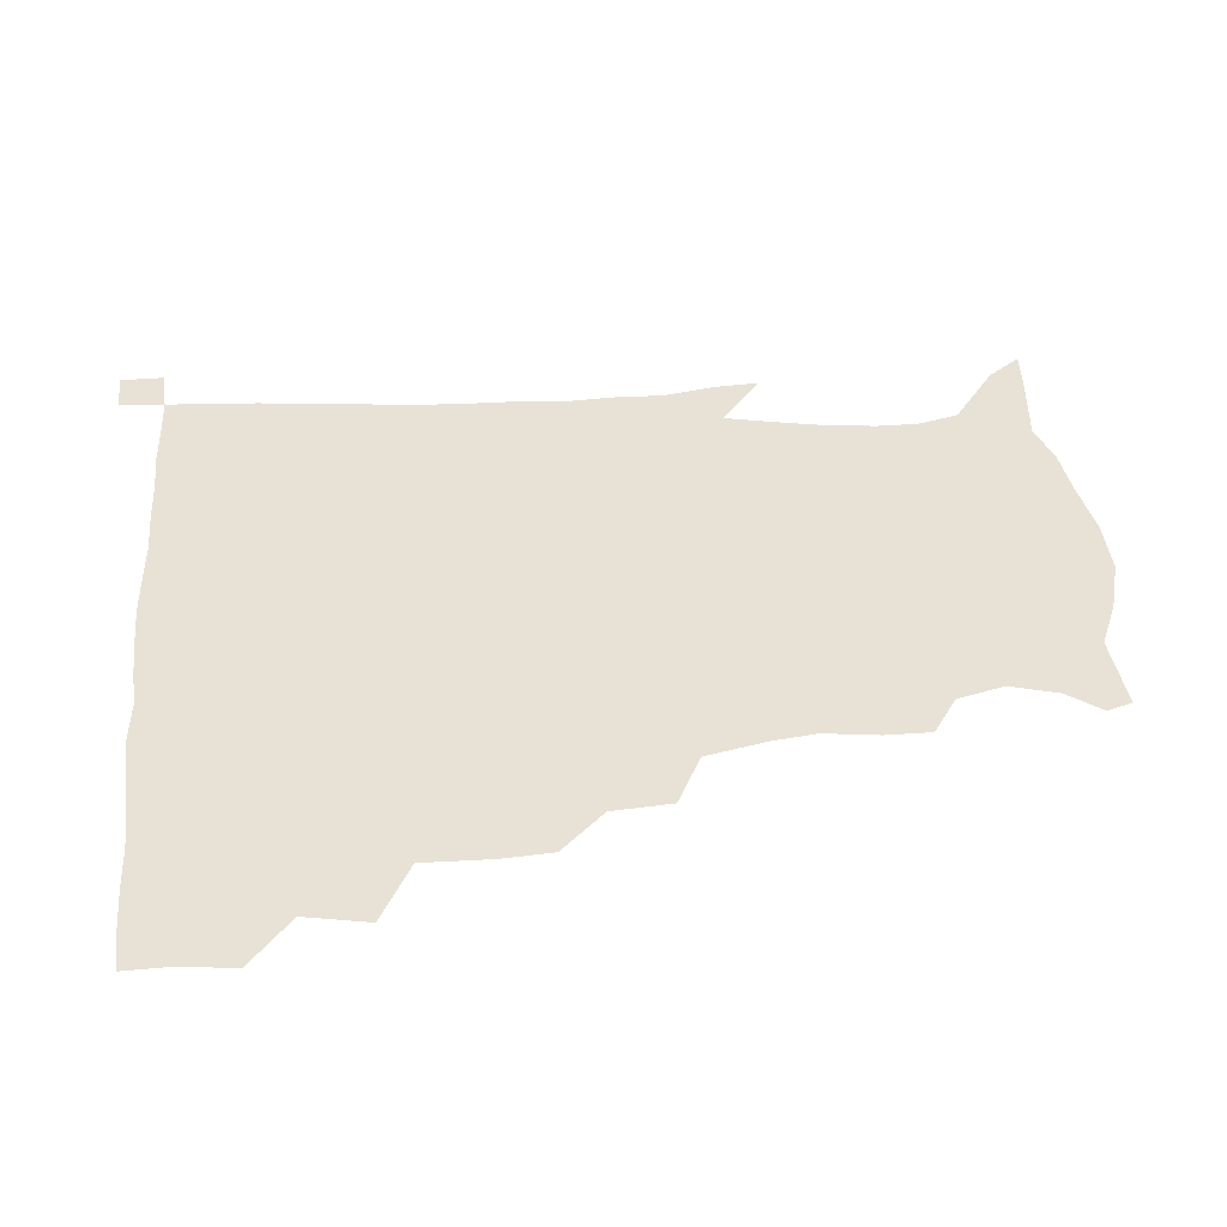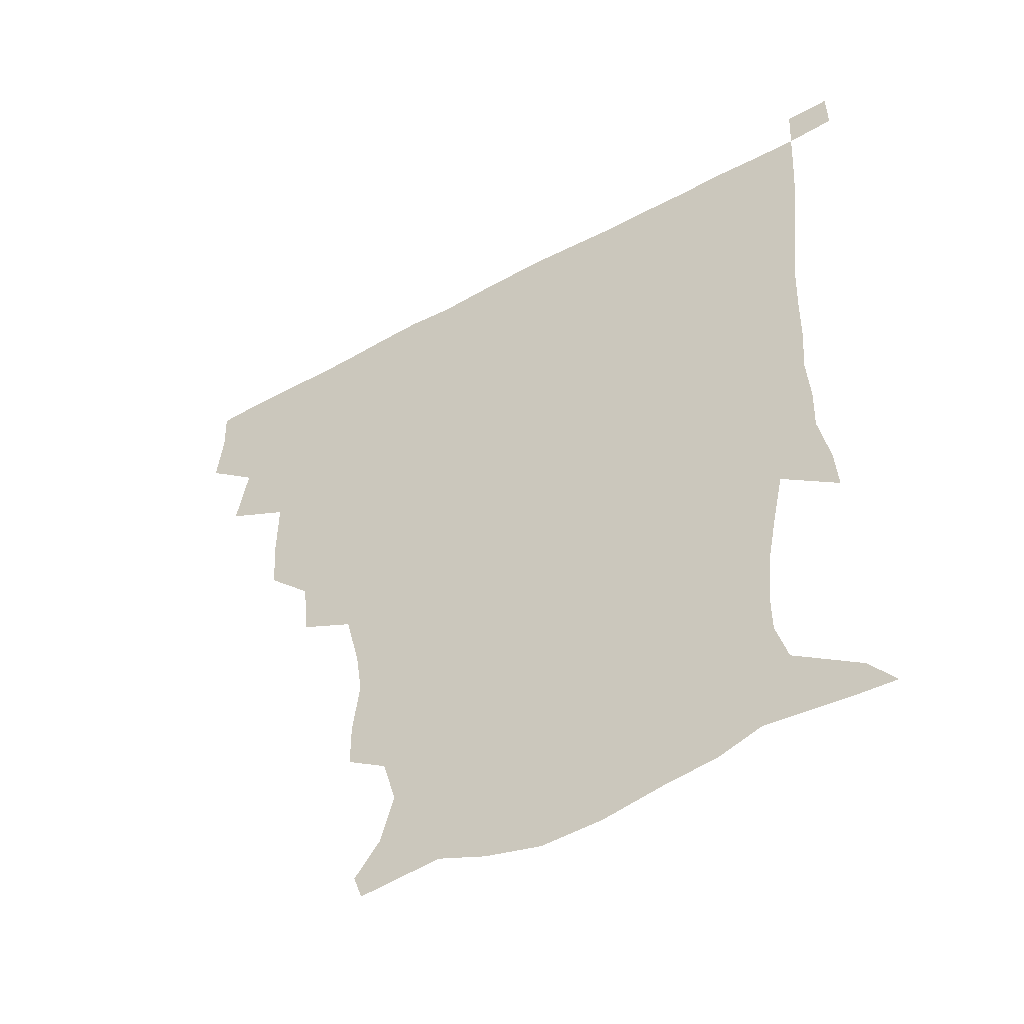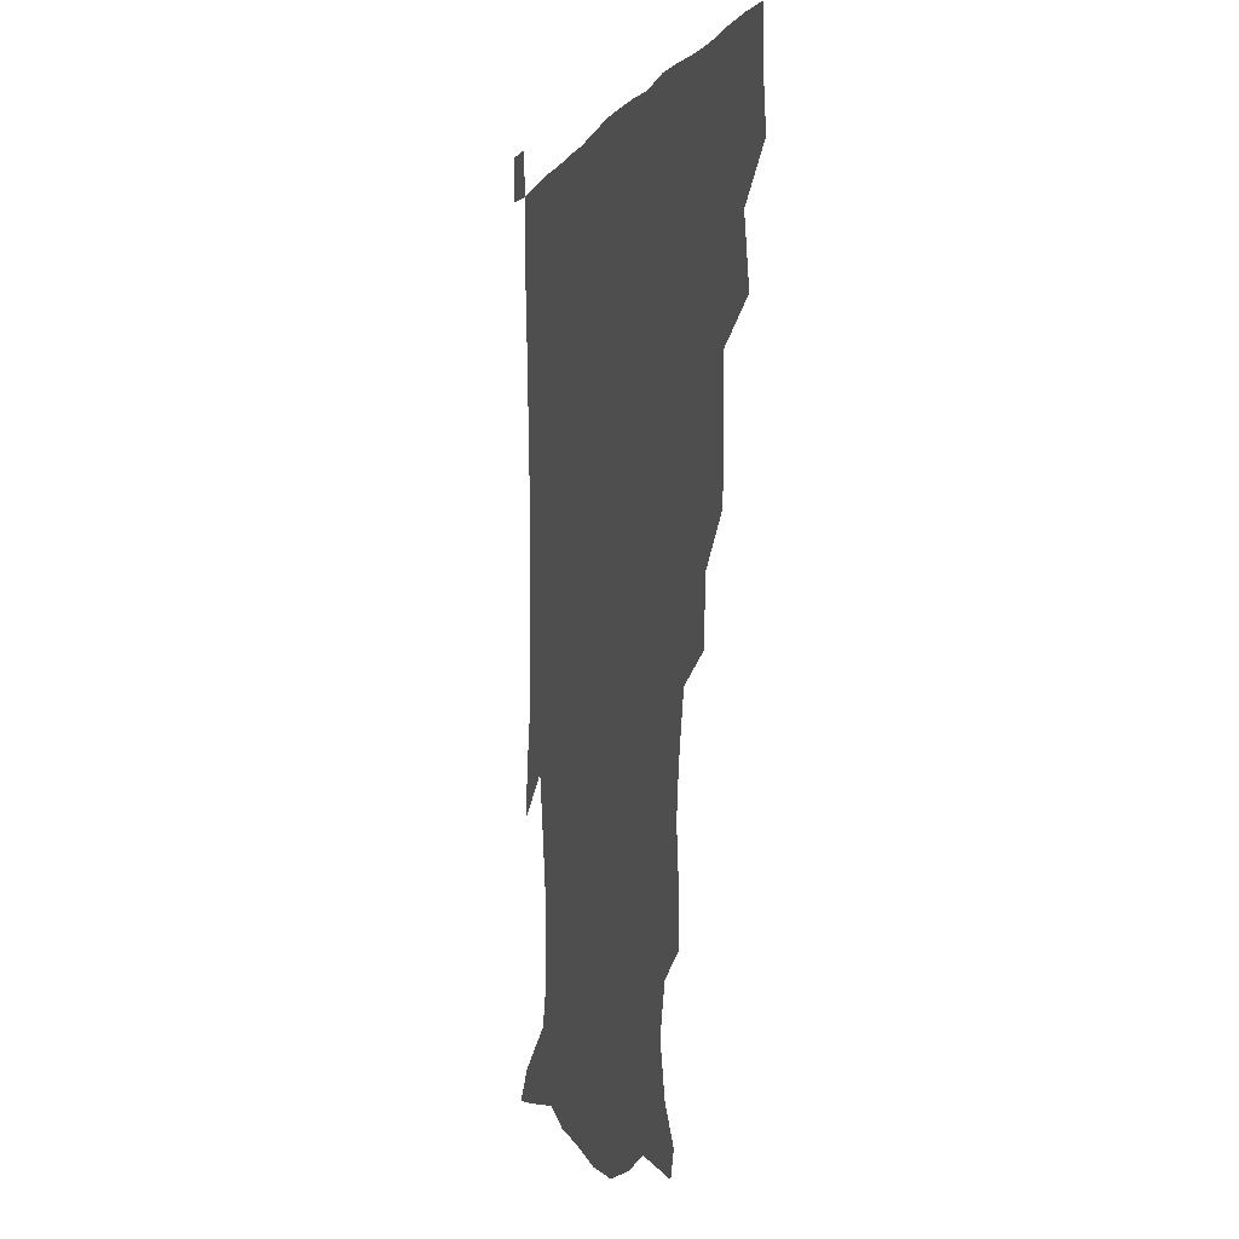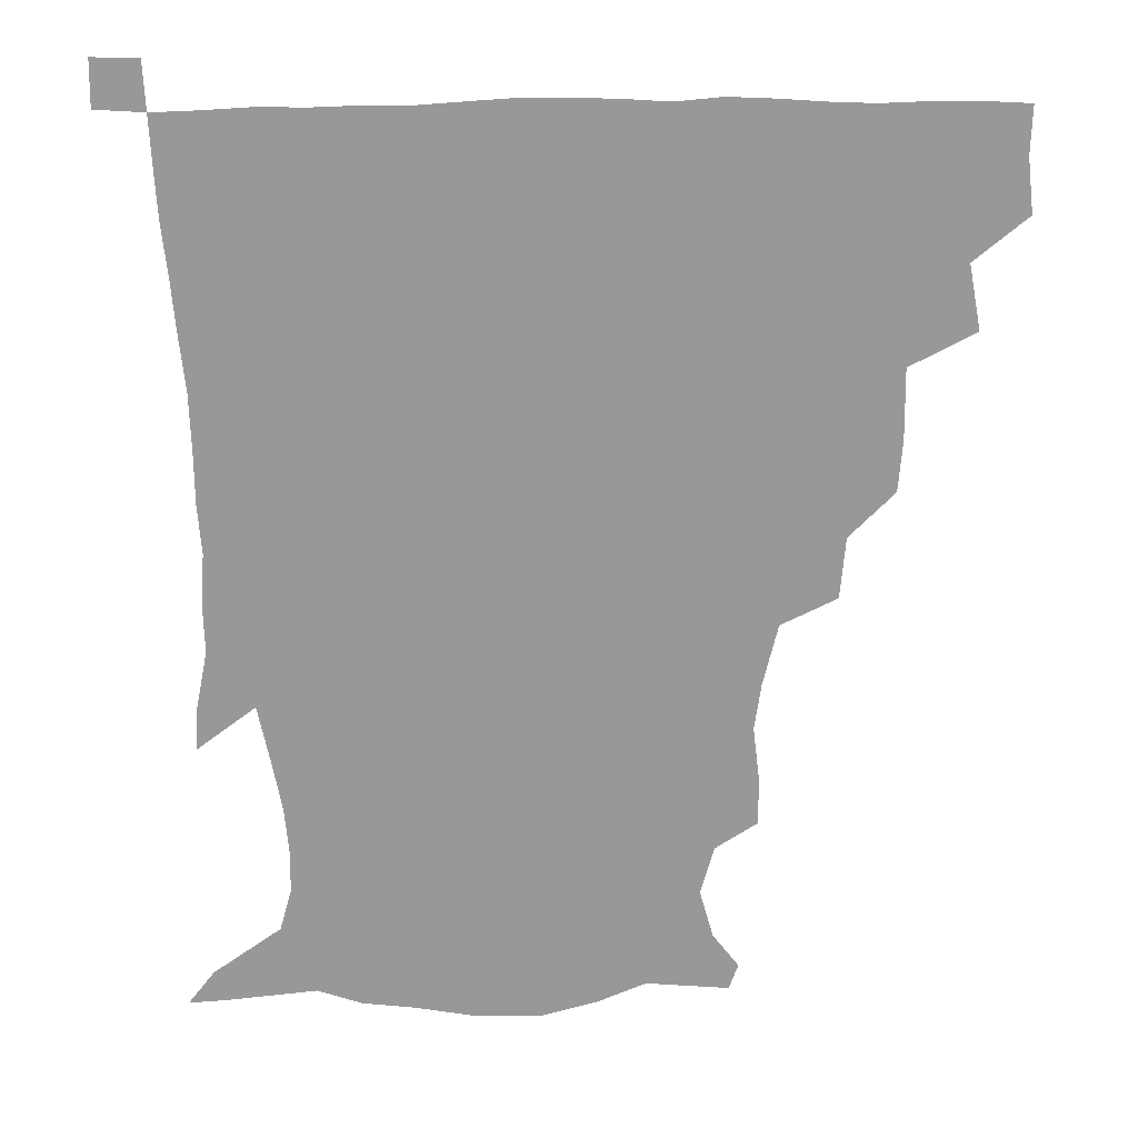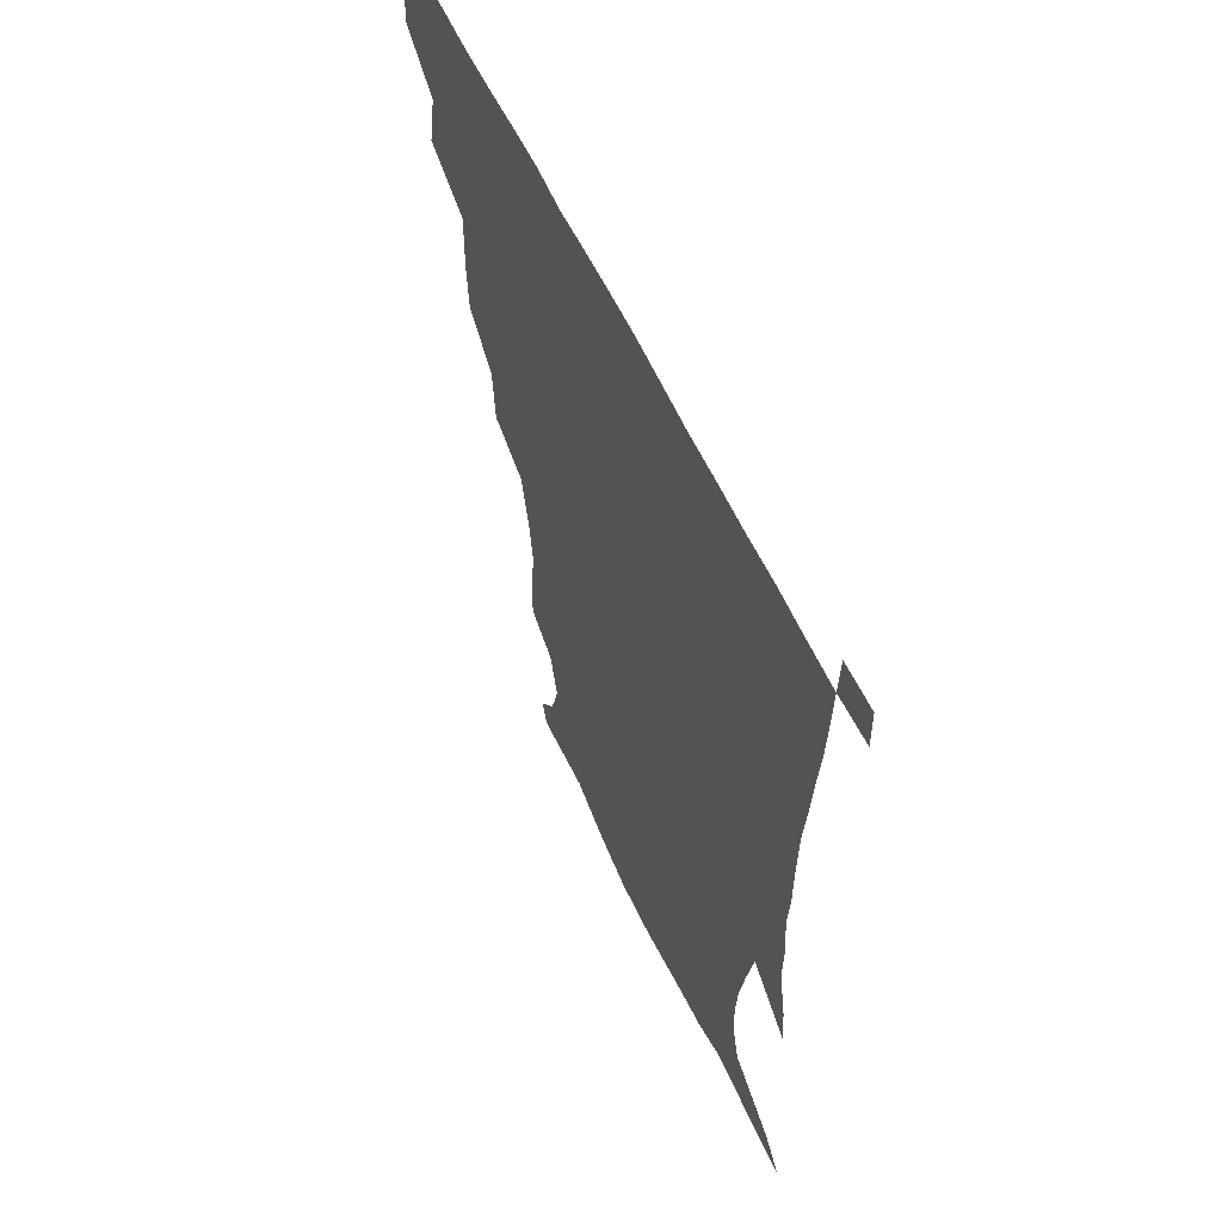
<metadata>
{"format":"obj","ext":"obj","renderer":"f3d","projection":"perspective","resolution":1024,"background":"white","views":[{"elev":40.4,"azim":-94.6,"up":"+Z"},{"elev":-50.7,"azim":30.7,"up":"+Y"},{"elev":-2.4,"azim":-104.8,"up":"+Y"},{"elev":21.6,"azim":177.4,"up":"+Y"},{"elev":58.2,"azim":65.4,"up":"+Y"}]}
</metadata>
<code>
v 435.1 402.6 0
v 437.1 420.2 0
v 436.6 435.5 0
v 448.5 367.4 0
v 452.5 388.5 0
v 452.2 404.8 0
v 452.1 420.4 0
v 451.5 436.3 0
v 470.9 317.1 0
v 469.6 333.7 0
v 469.9 356.6 0
v 469 374.6 0
v 468.9 390.8 0
v 467.7 405.8 0
v 467 420.9 0
v 466.4 436.4 0
v 487.3 282.6 0
v 485.6 302.5 0
v 485.7 324.4 0
v 484.9 342.2 0
v 485.3 361.7 0
v 484.5 377 0
v 483.6 391.6 0
v 482.8 406.1 0
v 482.3 420.9 0
v 482 435.9 0
v 510.4 205.6 0
v 510.4 220.5 0
v 512.6 238.8 0
v 510.4 253.8 0
v 505.6 273.9 0
v 501.7 293.3 0
v 502.9 316.7 0
v 501.4 332.1 0
v 499.9 346.6 0
v 499.6 362.8 0
v 499 377.6 0
v 498.2 391.9 0
v 497.5 406.4 0
v 497.1 421.1 0
v 496.8 436.6 0
v 515.4 153.9 0
v 524 165.2 0
v 528.5 181.1 0
v 524 196.9 0
v 525 218.6 0
v 523.9 233.5 0
v 523 249.8 0
v 520.2 266.5 0
v 517.7 282.8 0
v 515.9 298.9 0
v 516.2 319.3 0
v 515 333.4 0
v 514.8 349.1 0
v 513.9 363.1 0
v 513.7 377.8 0
v 512.7 392 0
v 512.3 406.5 0
v 511.8 421 0
v 511.5 437.6 0
v 518.4 145.5 0
v 528.3 157.5 0
v 535.4 172 0
v 536.9 188.5 0
v 535.6 206 0
v 537.6 227.4 0
v 536 242.1 0
v 534.2 255.4 0
v 531.8 269.3 0
v 530.5 286.4 0
v 530.6 304.6 0
v 529.8 320 0
v 529.4 334.8 0
v 529.3 349.9 0
v 528.7 363.8 0
v 528.8 378.2 0
v 527.8 392.2 0
v 527.2 406.8 0
v 526.5 422.1 0
v 525.9 438.2 0
v 530 146.6 0
v 542.3 161.8 0
v 548.6 180.9 0
v 548.2 195 0
v 548.6 210.6 0
v 548.9 232.4 0
v 548.1 245.5 0
v 547.2 261.3 0
v 545.2 273.5 0
v 544.5 289.8 0
v 544.5 306.7 0
v 544 321.3 0
v 544 336.1 0
v 543.6 350.2 0
v 543.6 364.5 0
v 543 378.1 0
v 542.6 392.1 0
v 542.7 406.3 0
v 542 421.1 0
v 541.1 436.9 0
v 545.5 148 0
v 557.8 166.1 0
v 560.4 181.6 0
v 560.1 197.6 0
v 561.9 216.4 0
v 561.2 231.7 0
v 560.3 247.5 0
v 559.8 261.8 0
v 558.6 276.5 0
v 558.6 292.5 0
v 558.7 308 0
v 557.9 320.4 0
v 558 336.5 0
v 558.2 350.9 0
v 558 364.4 0
v 557.3 377.9 0
v 557.6 392.1 0
v 557.4 406.3 0
v 556.7 421.1 0
v 555.6 437.9 0
v 561.5 141.4 0
v 571.5 166.8 0
v 573.9 185.1 0
v 574.1 197.5 0
v 573.7 217.5 0
v 574.4 232.2 0
v 573.2 246.7 0
v 573 261.4 0
v 572.3 275.1 0
v 571.9 290.9 0
v 572 307.7 0
v 572.6 323.3 0
v 572.2 336 0
v 572.3 350.4 0
v 572.6 364.6 0
v 572.4 378 0
v 572.8 392.1 0
v 572.5 406 0
v 571.2 421.8 0
v 569.9 438.4 0
v 580.3 136.6 0
v 585.4 166.5 0
v 586.4 185.2 0
v 587.4 203.7 0
v 587.2 218.7 0
v 587.4 235.5 0
v 587 248.5 0
v 586.4 265.3 0
v 587.1 278.6 0
v 586.1 293.1 0
v 586.2 309.3 0
v 586.3 323.6 0
v 586.7 337.2 0
v 586.8 351.9 0
v 586.9 364.3 0
v 587.7 378.8 0
v 587.3 392.3 0
v 587 406 0
v 585.6 422.2 0
v 584 438.6 0
v 600.6 137.1 0
v 599.8 165.2 0
v 600.1 184.8 0
v 600.3 200.3 0
v 600.6 216.9 0
v 600 233.4 0
v 599.9 249.4 0
v 600.2 262.6 0
v 599.6 280.2 0
v 600.1 293.4 0
v 600 308.9 0
v 600.6 321.6 0
v 600.6 337.4 0
v 600.8 350.8 0
v 601.7 365.7 0
v 602 379.2 0
v 601.9 392.7 0
v 601.3 407.3 0
v 600.2 422.4 0
v 598.7 437.7 0
v 620.6 140.9 0
v 615.7 162.3 0
v 612.9 183.8 0
v 612.6 200 0
v 613.5 217.4 0
v 613 234.3 0
v 613.2 247.6 0
v 613.7 263.7 0
v 613.2 277.9 0
v 613.5 293.2 0
v 613.4 307.9 0
v 614.4 324.5 0
v 614.6 337.2 0
v 614.9 350.3 0
v 615.5 365.7 0
v 616 379.4 0
v 616.4 392.9 0
v 617 406.8 0
v 616.1 421.3 0
v 614.3 436.6 0
v 638 143.1 0
v 629.9 163.7 0
v 627.4 179.2 0
v 624.7 197.5 0
v 624.9 218.3 0
v 625.6 234.1 0
v 626.5 247.3 0
v 626.5 264.6 0
v 627.5 276 0
v 627 291.3 0
v 627.2 305.7 0
v 626.8 324.2 0
v 627.9 338.3 0
v 628.9 350.7 0
v 629.5 364.9 0
v 630.2 378.7 0
v 630.8 392.8 0
v 631.8 406.9 0
v 631.1 421.2 0
v 629.3 436.7 0
v 652.4 148.1 0
v 643.8 163 0
v 638.4 181.2 0
v 637.4 195.6 0
v 637.1 213.1 0
v 638 229.6 0
v 640.1 243.2 0
v 639.7 261.1 0
v 639.9 276.1 0
v 639.9 290.8 0
v 640.4 305.8 0
v 641.1 319.8 0
v 641 336.5 0
v 642.5 349.6 0
v 643.3 364.1 0
v 644.1 379.6 0
v 645 392.6 0
v 645.7 407.1 0
v 646 420.9 0
v 644.9 436.3 0
v 668.1 146.7 0
v 657.3 161.4 0
v 650.7 177.1 0
v 648.8 191.2 0
v 647.9 209.7 0
v 649.8 224.1 0
v 652.3 239.7 0
v 653 257.7 0
v 652.3 273.8 0
v 653.1 287.4 0
v 652.6 304.1 0
v 654 317.3 0
v 654.1 333.7 0
v 655.6 348 0
v 657 362.1 0
v 657.7 378.1 0
v 659 392.6 0
v 659.9 406.8 0
v 660.4 421 0
v 659.8 436.6 0
v 681.7 145.4 0
v 670.9 158.7 0
v 663.3 171.2 0
v 659.5 185 0
v 659.3 198.8 0
v 660.8 214 0
v 664 230.8 0
v 667.9 249.4 0
v 667.2 265.3 0
v 666.1 281.7 0
v 665.8 298 0
v 666.4 313 0
v 668.9 325.9 0
v 668.4 344.6 0
v 669.7 360.4 0
v 670.6 377.3 0
v 673.1 390.9 0
v 674.1 406.3 0
v 674.9 420.8 0
v 675.4 435.7 0
v 694 144.7 0
v 685.3 155.8 0
v 686.9 235.2 0
v 685.9 249.7 0
v 682.3 268.3 0
v 682.7 283.2 0
v 681.6 300.7 0
v 682.8 316.1 0
v 683 333.8 0
v 683.6 352.1 0
v 685.4 369.3 0
v 687 387.5 0
v 688.8 403.9 0
v 689.8 420 0
v 690.5 435.2 0
v 691.3 450.7 0
v 706.2 436.2 0
v 706 451.1 0
f 5 6 1
f 1 6 2
f 6 7 2
f 2 7 3
f 7 8 3
f 11 12 4
f 4 12 5
f 12 13 5
f 5 13 6
f 13 14 6
f 6 14 7
f 14 15 7
f 7 15 8
f 15 16 8
f 18 19 9
f 9 19 10
f 19 20 10
f 10 20 11
f 20 21 11
f 11 21 12
f 21 22 12
f 12 22 13
f 22 23 13
f 13 23 14
f 23 24 14
f 14 24 15
f 24 25 15
f 15 25 16
f 25 26 16
f 31 32 17
f 17 32 18
f 32 33 18
f 18 33 19
f 33 34 19
f 19 34 20
f 34 35 20
f 20 35 21
f 35 36 21
f 21 36 22
f 36 37 22
f 22 37 23
f 37 38 23
f 23 38 24
f 38 39 24
f 24 39 25
f 39 40 25
f 25 40 26
f 40 41 26
f 45 46 27
f 27 46 28
f 46 47 28
f 28 47 29
f 47 48 29
f 29 48 30
f 48 49 30
f 30 49 31
f 49 50 31
f 31 50 32
f 50 51 32
f 32 51 33
f 51 52 33
f 33 52 34
f 52 53 34
f 34 53 35
f 53 54 35
f 35 54 36
f 54 55 36
f 36 55 37
f 55 56 37
f 37 56 38
f 56 57 38
f 38 57 39
f 57 58 39
f 39 58 40
f 58 59 40
f 40 59 41
f 59 60 41
f 61 62 42
f 42 62 43
f 62 63 43
f 43 63 44
f 63 64 44
f 44 64 45
f 64 65 45
f 45 65 46
f 65 66 46
f 46 66 47
f 66 67 47
f 47 67 48
f 67 68 48
f 48 68 49
f 68 69 49
f 49 69 50
f 69 70 50
f 50 70 51
f 70 71 51
f 51 71 52
f 71 72 52
f 52 72 53
f 72 73 53
f 53 73 54
f 73 74 54
f 54 74 55
f 74 75 55
f 55 75 56
f 75 76 56
f 56 76 57
f 76 77 57
f 57 77 58
f 77 78 58
f 58 78 59
f 78 79 59
f 59 79 60
f 79 80 60
f 61 81 62
f 81 82 62
f 62 82 63
f 82 83 63
f 63 83 64
f 83 84 64
f 64 84 65
f 84 85 65
f 65 85 66
f 85 86 66
f 66 86 67
f 86 87 67
f 67 87 68
f 87 88 68
f 68 88 69
f 88 89 69
f 69 89 70
f 89 90 70
f 70 90 71
f 90 91 71
f 71 91 72
f 91 92 72
f 72 92 73
f 92 93 73
f 73 93 74
f 93 94 74
f 74 94 75
f 94 95 75
f 75 95 76
f 95 96 76
f 76 96 77
f 96 97 77
f 77 97 78
f 97 98 78
f 78 98 79
f 98 99 79
f 79 99 80
f 99 100 80
f 81 101 82
f 101 102 82
f 82 102 83
f 102 103 83
f 83 103 84
f 103 104 84
f 84 104 85
f 104 105 85
f 85 105 86
f 105 106 86
f 86 106 87
f 106 107 87
f 87 107 88
f 107 108 88
f 88 108 89
f 108 109 89
f 89 109 90
f 109 110 90
f 90 110 91
f 110 111 91
f 91 111 92
f 111 112 92
f 92 112 93
f 112 113 93
f 93 113 94
f 113 114 94
f 94 114 95
f 114 115 95
f 95 115 96
f 115 116 96
f 96 116 97
f 116 117 97
f 97 117 98
f 117 118 98
f 98 118 99
f 118 119 99
f 99 119 100
f 119 120 100
f 101 121 102
f 121 122 102
f 102 122 103
f 122 123 103
f 103 123 104
f 123 124 104
f 104 124 105
f 124 125 105
f 105 125 106
f 125 126 106
f 106 126 107
f 126 127 107
f 107 127 108
f 127 128 108
f 108 128 109
f 128 129 109
f 109 129 110
f 129 130 110
f 110 130 111
f 130 131 111
f 111 131 112
f 131 132 112
f 112 132 113
f 132 133 113
f 113 133 114
f 133 134 114
f 114 134 115
f 134 135 115
f 115 135 116
f 135 136 116
f 116 136 117
f 136 137 117
f 117 137 118
f 137 138 118
f 118 138 119
f 138 139 119
f 119 139 120
f 139 140 120
f 121 141 122
f 141 142 122
f 122 142 123
f 142 143 123
f 123 143 124
f 143 144 124
f 124 144 125
f 144 145 125
f 125 145 126
f 145 146 126
f 126 146 127
f 146 147 127
f 127 147 128
f 147 148 128
f 128 148 129
f 148 149 129
f 129 149 130
f 149 150 130
f 130 150 131
f 150 151 131
f 131 151 132
f 151 152 132
f 132 152 133
f 152 153 133
f 133 153 134
f 153 154 134
f 134 154 135
f 154 155 135
f 135 155 136
f 155 156 136
f 136 156 137
f 156 157 137
f 137 157 138
f 157 158 138
f 138 158 139
f 158 159 139
f 139 159 140
f 159 160 140
f 141 161 142
f 161 162 142
f 142 162 143
f 162 163 143
f 143 163 144
f 163 164 144
f 144 164 145
f 164 165 145
f 145 165 146
f 165 166 146
f 146 166 147
f 166 167 147
f 147 167 148
f 167 168 148
f 148 168 149
f 168 169 149
f 149 169 150
f 169 170 150
f 150 170 151
f 170 171 151
f 151 171 152
f 171 172 152
f 152 172 153
f 172 173 153
f 153 173 154
f 173 174 154
f 154 174 155
f 174 175 155
f 155 175 156
f 175 176 156
f 156 176 157
f 176 177 157
f 157 177 158
f 177 178 158
f 158 178 159
f 178 179 159
f 159 179 160
f 179 180 160
f 161 181 162
f 181 182 162
f 162 182 163
f 182 183 163
f 163 183 164
f 183 184 164
f 164 184 165
f 184 185 165
f 165 185 166
f 185 186 166
f 166 186 167
f 186 187 167
f 167 187 168
f 187 188 168
f 168 188 169
f 188 189 169
f 169 189 170
f 189 190 170
f 170 190 171
f 190 191 171
f 171 191 172
f 191 192 172
f 172 192 173
f 192 193 173
f 173 193 174
f 193 194 174
f 174 194 175
f 194 195 175
f 175 195 176
f 195 196 176
f 176 196 177
f 196 197 177
f 177 197 178
f 197 198 178
f 178 198 179
f 198 199 179
f 179 199 180
f 199 200 180
f 181 201 182
f 201 202 182
f 182 202 183
f 202 203 183
f 183 203 184
f 203 204 184
f 184 204 185
f 204 205 185
f 185 205 186
f 205 206 186
f 186 206 187
f 206 207 187
f 187 207 188
f 207 208 188
f 188 208 189
f 208 209 189
f 189 209 190
f 209 210 190
f 190 210 191
f 210 211 191
f 191 211 192
f 211 212 192
f 192 212 193
f 212 213 193
f 193 213 194
f 213 214 194
f 194 214 195
f 214 215 195
f 195 215 196
f 215 216 196
f 196 216 197
f 216 217 197
f 197 217 198
f 217 218 198
f 198 218 199
f 218 219 199
f 199 219 200
f 219 220 200
f 201 221 202
f 221 222 202
f 202 222 203
f 222 223 203
f 203 223 204
f 223 224 204
f 204 224 205
f 224 225 205
f 205 225 206
f 225 226 206
f 206 226 207
f 226 227 207
f 207 227 208
f 227 228 208
f 208 228 209
f 228 229 209
f 209 229 210
f 229 230 210
f 210 230 211
f 230 231 211
f 211 231 212
f 231 232 212
f 212 232 213
f 232 233 213
f 213 233 214
f 233 234 214
f 214 234 215
f 234 235 215
f 215 235 216
f 235 236 216
f 216 236 217
f 236 237 217
f 217 237 218
f 237 238 218
f 218 238 219
f 238 239 219
f 219 239 220
f 239 240 220
f 221 241 222
f 241 242 222
f 222 242 223
f 242 243 223
f 223 243 224
f 243 244 224
f 224 244 225
f 244 245 225
f 225 245 226
f 245 246 226
f 226 246 227
f 246 247 227
f 227 247 228
f 247 248 228
f 228 248 229
f 248 249 229
f 229 249 230
f 249 250 230
f 230 250 231
f 250 251 231
f 231 251 232
f 251 252 232
f 232 252 233
f 252 253 233
f 233 253 234
f 253 254 234
f 234 254 235
f 254 255 235
f 235 255 236
f 255 256 236
f 236 256 237
f 256 257 237
f 237 257 238
f 257 258 238
f 238 258 239
f 258 259 239
f 239 259 240
f 259 260 240
f 241 261 242
f 261 262 242
f 242 262 243
f 262 263 243
f 243 263 244
f 263 264 244
f 244 264 245
f 264 265 245
f 245 265 246
f 265 266 246
f 246 266 247
f 266 267 247
f 247 267 248
f 267 268 248
f 248 268 249
f 268 269 249
f 249 269 250
f 269 270 250
f 250 270 251
f 270 271 251
f 251 271 252
f 271 272 252
f 252 272 253
f 272 273 253
f 253 273 254
f 273 274 254
f 254 274 255
f 274 275 255
f 255 275 256
f 275 276 256
f 256 276 257
f 276 277 257
f 257 277 258
f 277 278 258
f 258 278 259
f 278 279 259
f 259 279 260
f 279 280 260
f 261 281 262
f 281 282 262
f 262 282 263
f 268 283 269
f 283 284 269
f 269 284 270
f 284 285 270
f 270 285 271
f 285 286 271
f 271 286 272
f 286 287 272
f 272 287 273
f 287 288 273
f 273 288 274
f 288 289 274
f 274 289 275
f 289 290 275
f 275 290 276
f 290 291 276
f 276 291 277
f 291 292 277
f 277 292 278
f 292 293 278
f 278 293 279
f 293 294 279
f 279 294 280
f 294 295 280
f 295 297 296
f 297 298 296

</code>
